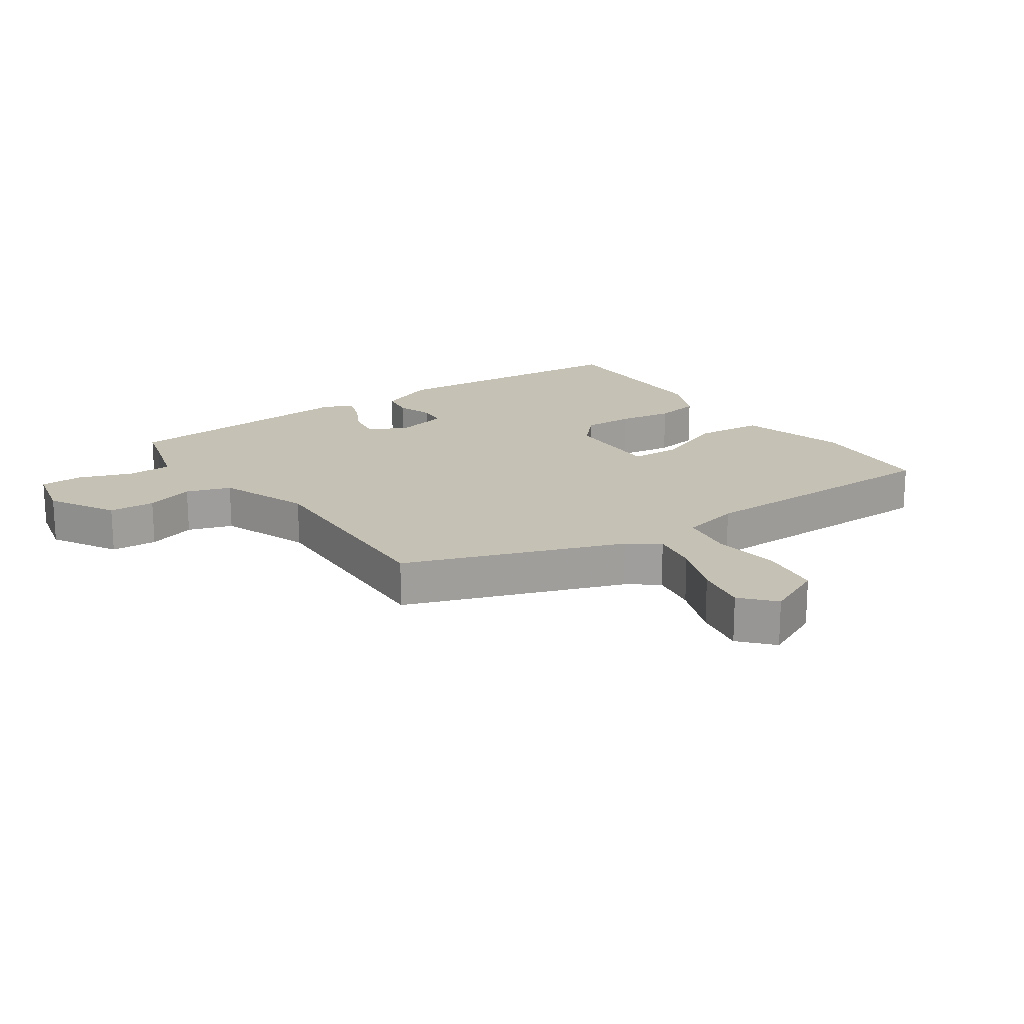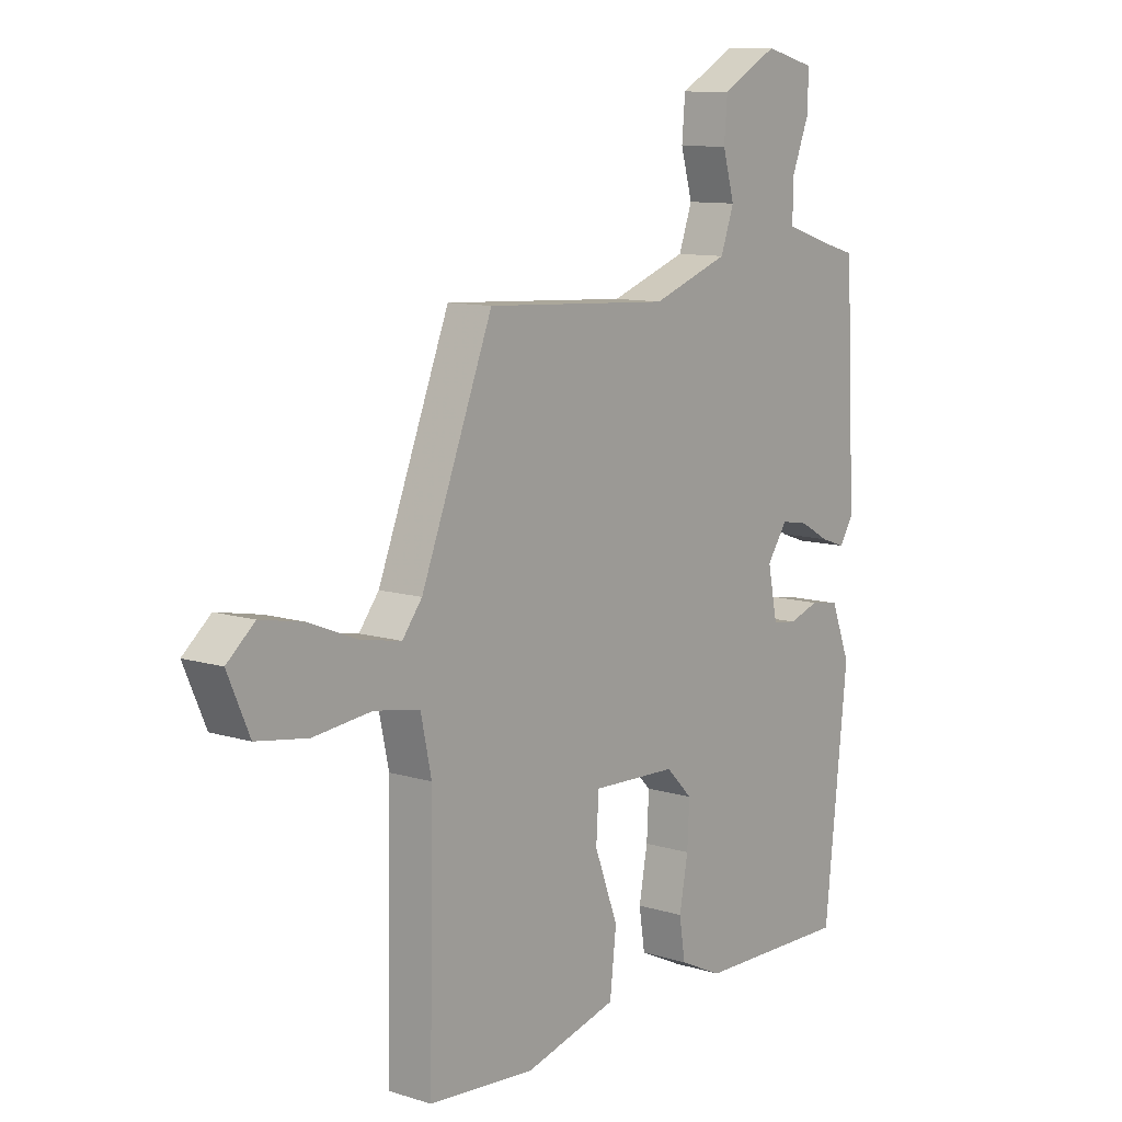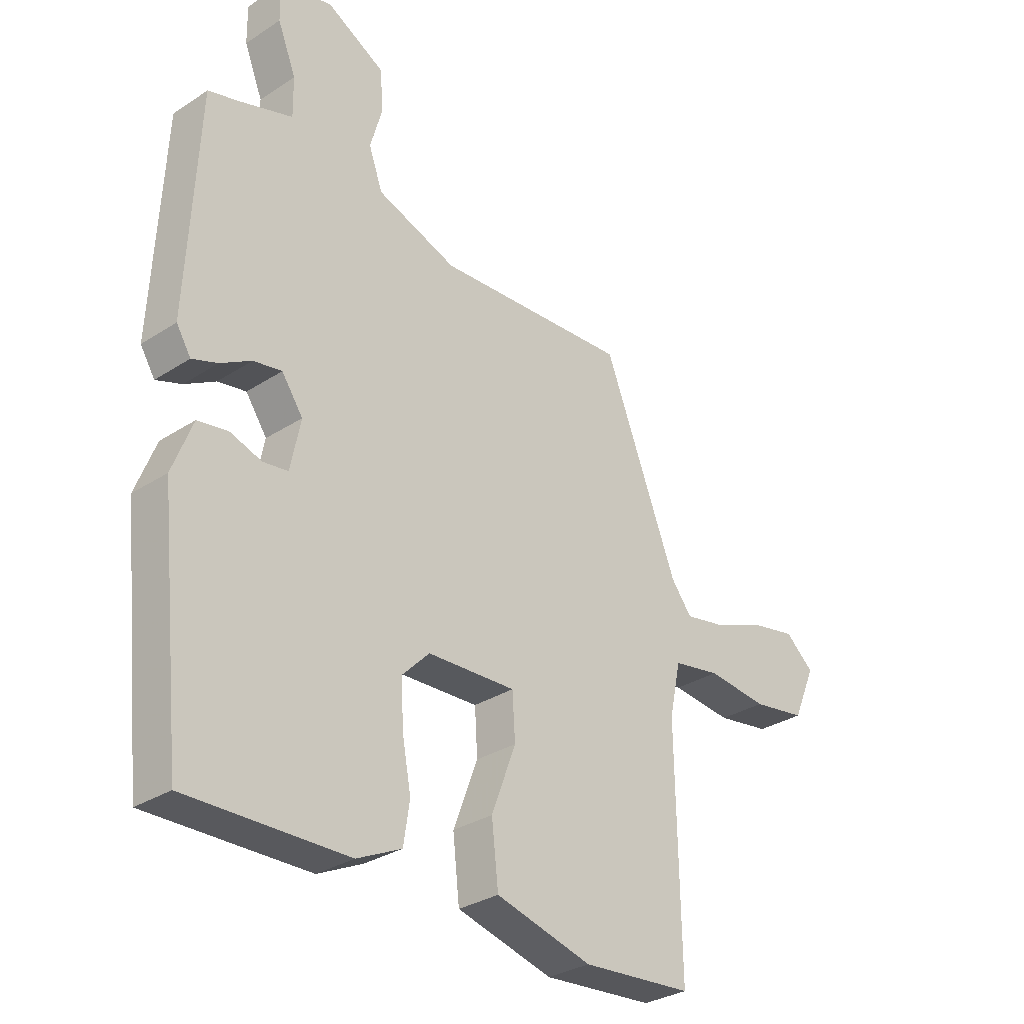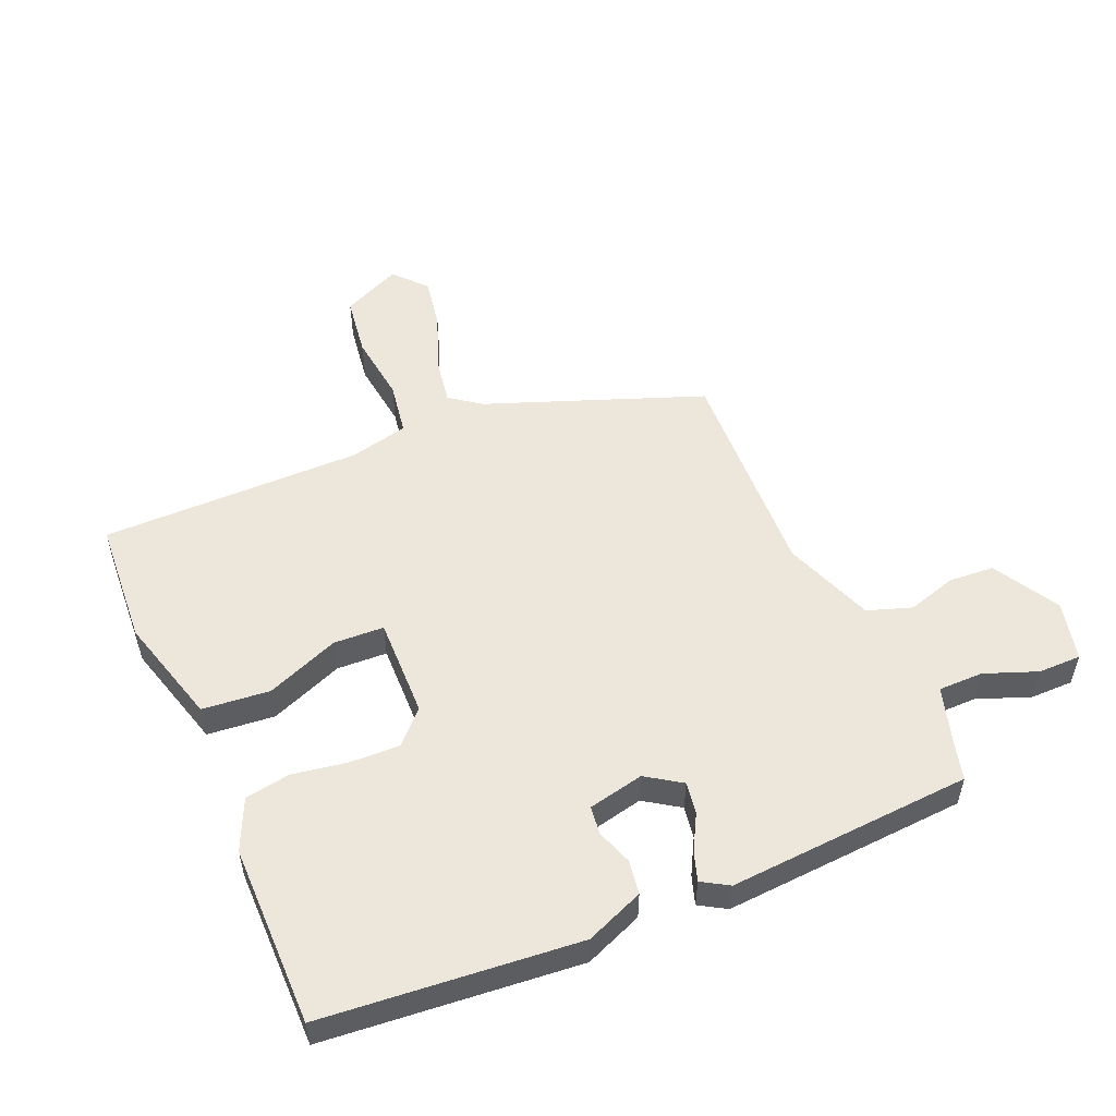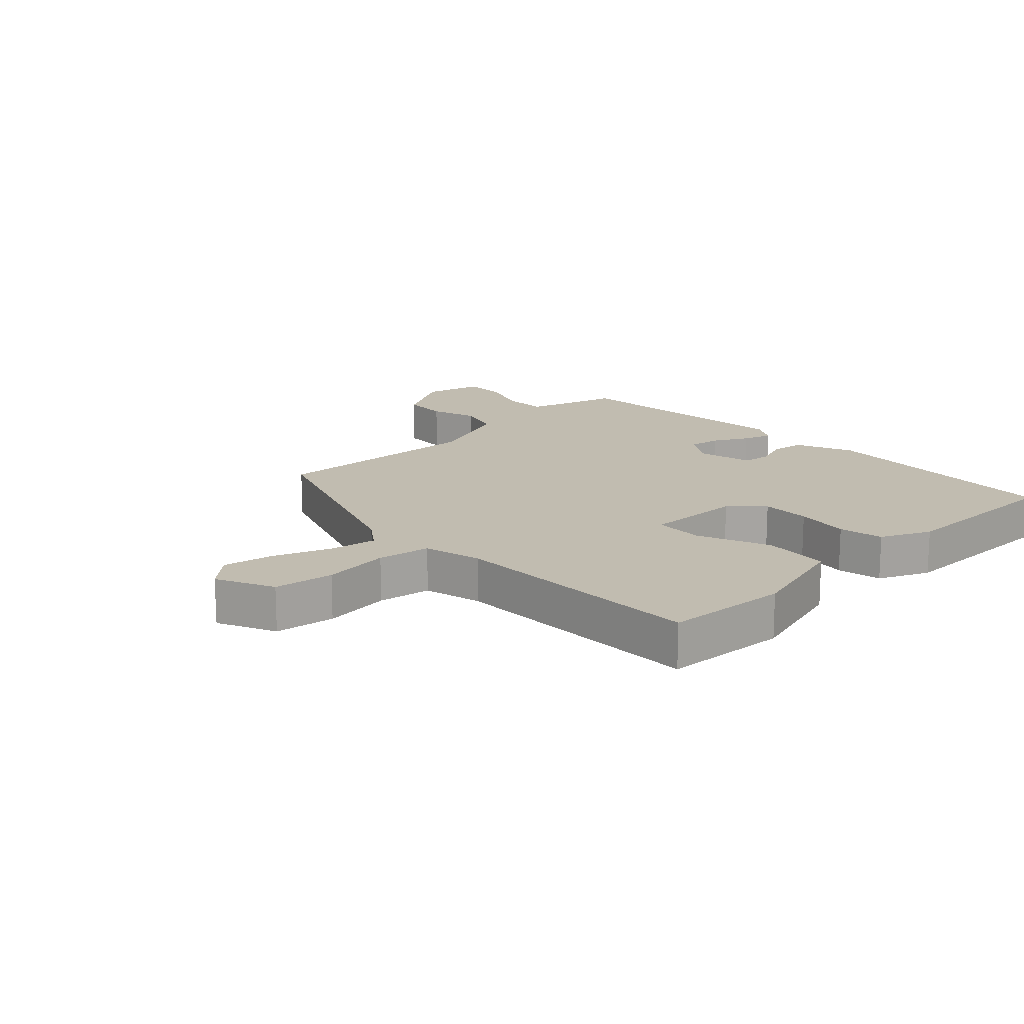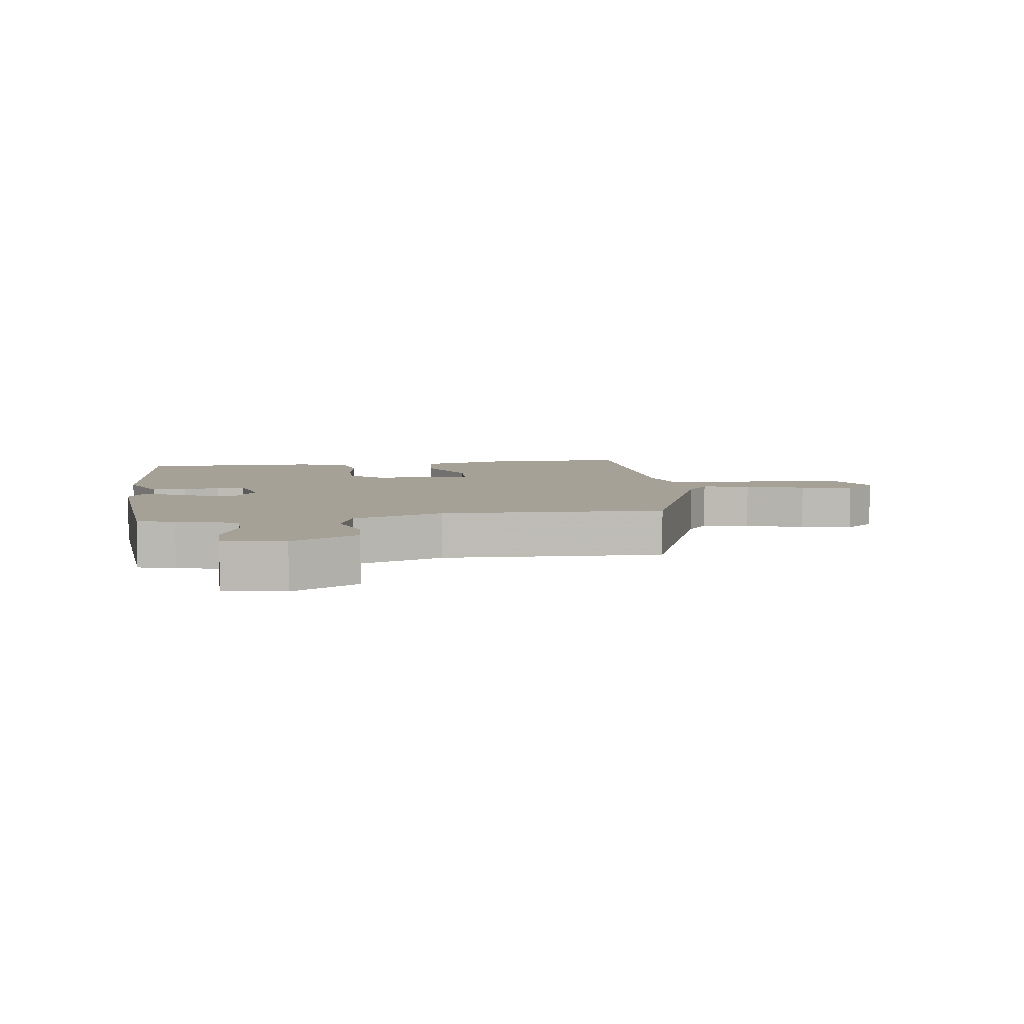
<metadata>
{"format":"obj","ext":"obj","renderer":"f3d","projection":"perspective","resolution":1024,"background":"white","views":[{"elev":18.8,"azim":54.1,"up":"+Y"},{"elev":10.4,"azim":128.1,"up":"+Z"},{"elev":-30.8,"azim":-46.9,"up":"+Z"},{"elev":53.2,"azim":-114.1,"up":"+Y"},{"elev":16.4,"azim":135.1,"up":"+Y"},{"elev":6.0,"azim":-9.5,"up":"+Y"}]}
</metadata>
<code>
v -0.443 0.07 0.513
v -0.386 0.07 0.529
v -0.292 0.07 0.559
v -0.293 0.07 0.63
v -0.326 0.07 0.713
v -0.327 0.07 0.781
v -0.233 0.07 0.805
v -0.128 0.07 0.747
v -0.122 0.07 0.674
v -0.144 0.07 0.597
v -0.119 0.07 0.527
v 0.025 0.07 0.475
v 0.373 0.07 0.494
v 0.507 0.07 0.152
v 0.544 0.07 0.104
v 0.619 0.07 0.118
v 0.709 0.07 0.154
v 0.791 0.07 0.17
v 0.843 0.07 0.125
v 0.802 0.07 0.031
v 0.706 0.07 0.016
v 0.597 0.07 0.028
v 0.512 0.07 0.013
v 0.492 0.07 -0.081
v 0.499 0.07 -0.496
v 0.3 0.07 -0.512
v 0.127 0.07 -0.466
v 0.115 0.07 -0.359
v 0.159 0.07 -0.242
v 0.154 0.07 -0.162
v -0.005 0.07 -0.168
v -0.054 0.07 -0.218
v -0.05 0.07 -0.297
v -0.034 0.07 -0.384
v -0.045 0.07 -0.456
v -0.125 0.07 -0.494
v -0.413 0.07 -0.499
v -0.456 0.07 -0.094
v -0.42 0.07 -0.001
v -0.366 0.07 0.008
v -0.309 0.07 -0.011
v -0.264 0.07 -0.005
v -0.246 0.07 0.084
v -0.284 0.07 0.139
v -0.335 0.07 0.13
v -0.39 0.07 0.099
v -0.436 0.07 0.083
v -0.462 0.07 0.125
v -0.443 0 0.513
v -0.386 0 0.529
v -0.292 0 0.559
v -0.293 0 0.63
v -0.326 0 0.713
v -0.327 0 0.781
v -0.233 0 0.805
v -0.128 0 0.747
v -0.122 0 0.674
v -0.144 0 0.597
v -0.119 0 0.527
v 0.025 0 0.475
v 0.373 0 0.494
v 0.507 0 0.152
v 0.544 0 0.104
v 0.619 0 0.118
v 0.709 0 0.154
v 0.791 0 0.17
v 0.843 0 0.125
v 0.802 0 0.031
v 0.706 0 0.016
v 0.597 0 0.028
v 0.512 0 0.013
v 0.492 0 -0.081
v 0.499 0 -0.496
v 0.3 0 -0.512
v 0.127 0 -0.466
v 0.115 0 -0.359
v 0.159 0 -0.242
v 0.154 0 -0.162
v -0.005 0 -0.168
v -0.054 0 -0.218
v -0.05 0 -0.297
v -0.034 0 -0.384
v -0.045 0 -0.456
v -0.125 0 -0.494
v -0.413 0 -0.499
v -0.456 0 -0.094
v -0.42 0 -0.001
v -0.366 0 0.008
v -0.309 0 -0.011
v -0.264 0 -0.005
v -0.246 0 0.084
v -0.284 0 0.139
v -0.335 0 0.13
v -0.39 0 0.099
v -0.436 0 0.083
v -0.462 0 0.125
f 45 46 47 48
f 44 45 48 1
f 43 44 1 2
f 38 39 40 41
f 38 41 42
f 37 38 42
f 36 37 42
f 33 34 35 36
f 32 33 36 42
f 31 32 42 43
f 26 27 28 29
f 24 25 26 29
f 23 24 29 30
f 19 20 21 22
f 19 22 23
f 16 17 18 19
f 15 16 19 23
f 14 15 23 30
f 12 13 14 30
f 7 8 9 10
f 7 10 11
f 4 5 6 7
f 3 4 7 11
f 12 30 31 43
f 11 12 43
f 2 3 11 43
f 96 95 94 93
f 49 96 93 92
f 50 49 92 91
f 89 88 87 86
f 90 89 86
f 90 86 85
f 90 85 84
f 84 83 82 81
f 90 84 81 80
f 91 90 80 79
f 77 76 75 74
f 77 74 73 72
f 78 77 72 71
f 70 69 68 67
f 71 70 67
f 67 66 65 64
f 71 67 64 63
f 78 71 63 62
f 78 62 61 60
f 58 57 56 55
f 59 58 55
f 55 54 53 52
f 59 55 52 51
f 91 79 78 60
f 91 60 59
f 91 59 51 50
f 1 49 50 2
f 2 50 51 3
f 3 51 52 4
f 4 52 53 5
f 5 53 54 6
f 6 54 55 7
f 7 55 56 8
f 8 56 57 9
f 9 57 58 10
f 10 58 59 11
f 11 59 60 12
f 12 60 61 13
f 13 61 62 14
f 14 62 63 15
f 15 63 64 16
f 16 64 65 17
f 17 65 66 18
f 18 66 67 19
f 19 67 68 20
f 20 68 69 21
f 21 69 70 22
f 22 70 71 23
f 23 71 72 24
f 24 72 73 25
f 25 73 74 26
f 26 74 75 27
f 27 75 76 28
f 28 76 77 29
f 29 77 78 30
f 30 78 79 31
f 31 79 80 32
f 32 80 81 33
f 33 81 82 34
f 34 82 83 35
f 35 83 84 36
f 36 84 85 37
f 37 85 86 38
f 38 86 87 39
f 39 87 88 40
f 40 88 89 41
f 41 89 90 42
f 42 90 91 43
f 43 91 92 44
f 44 92 93 45
f 45 93 94 46
f 46 94 95 47
f 47 95 96 48
f 48 96 49 1

</code>
